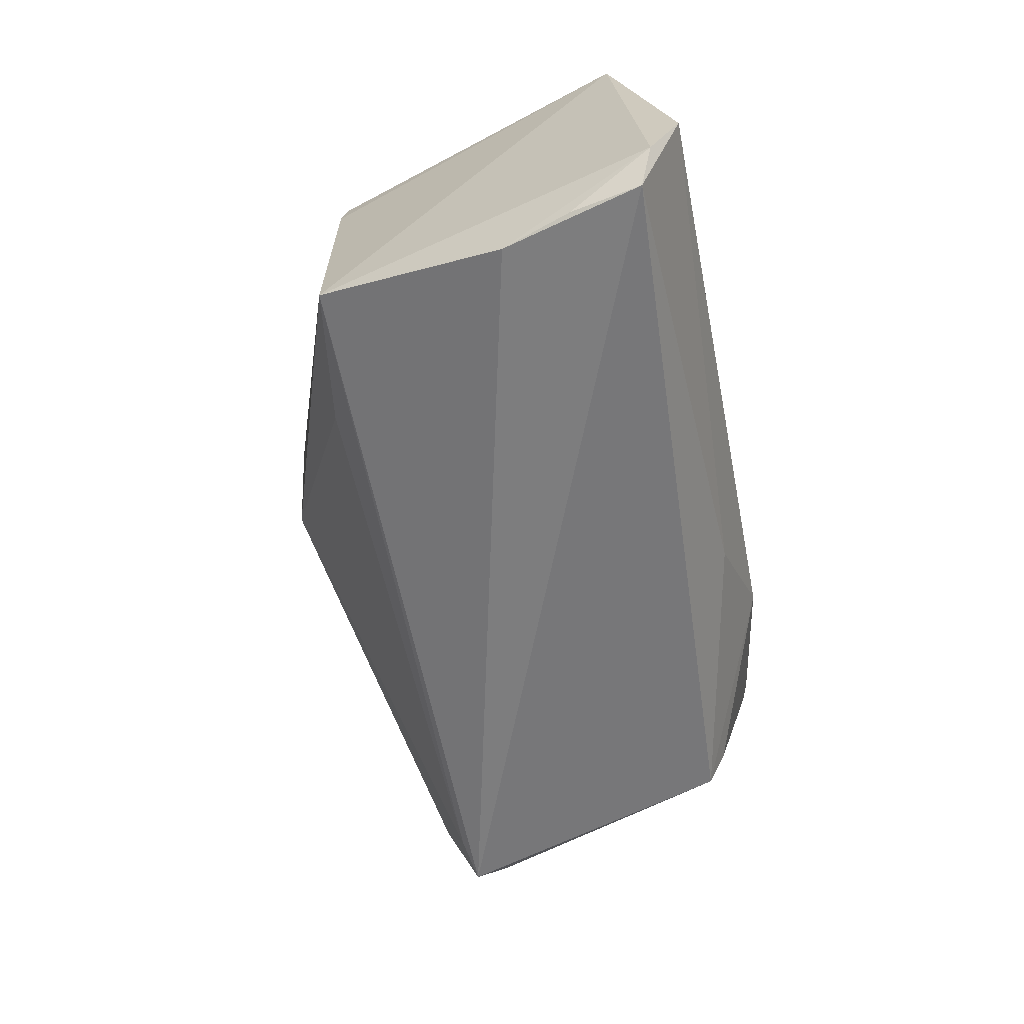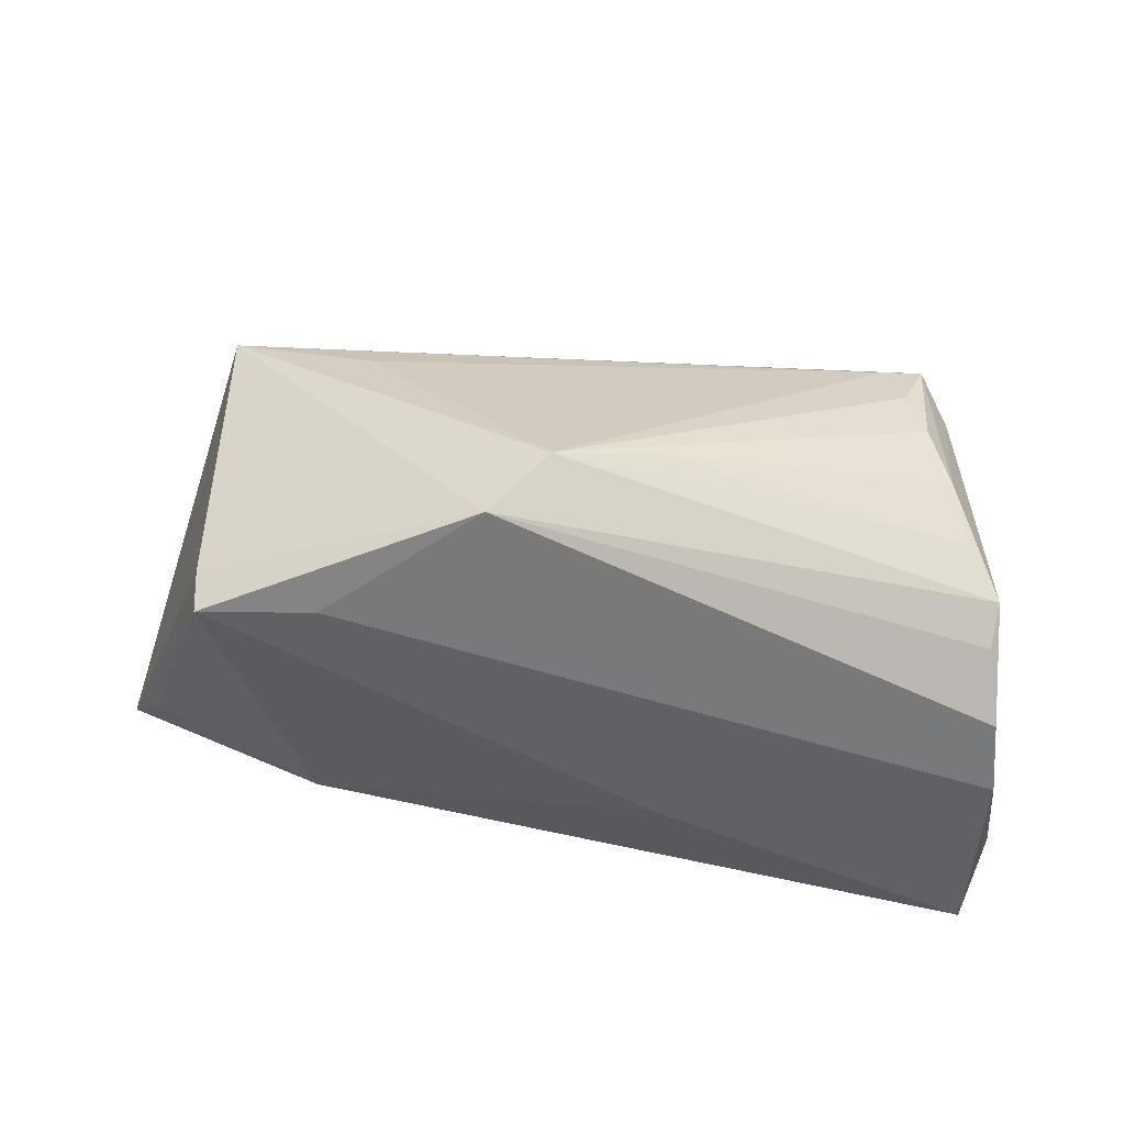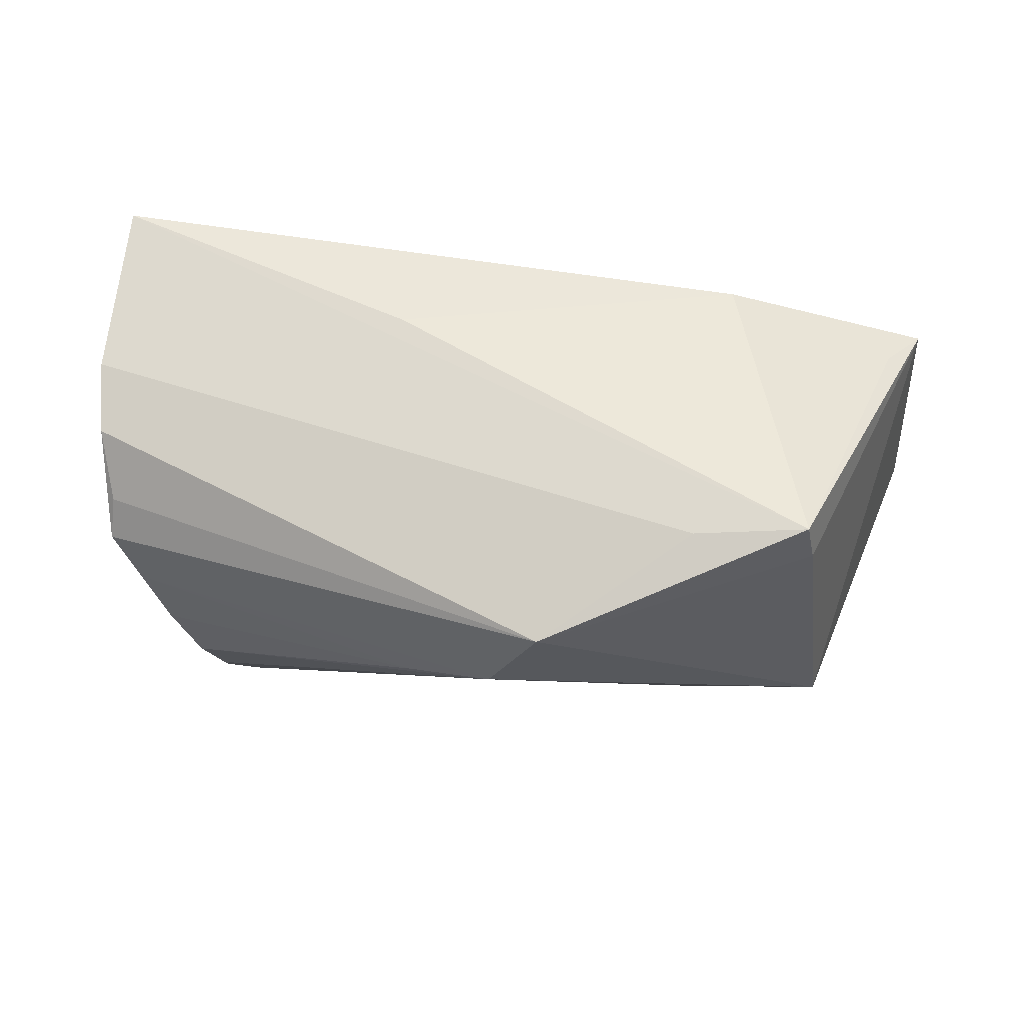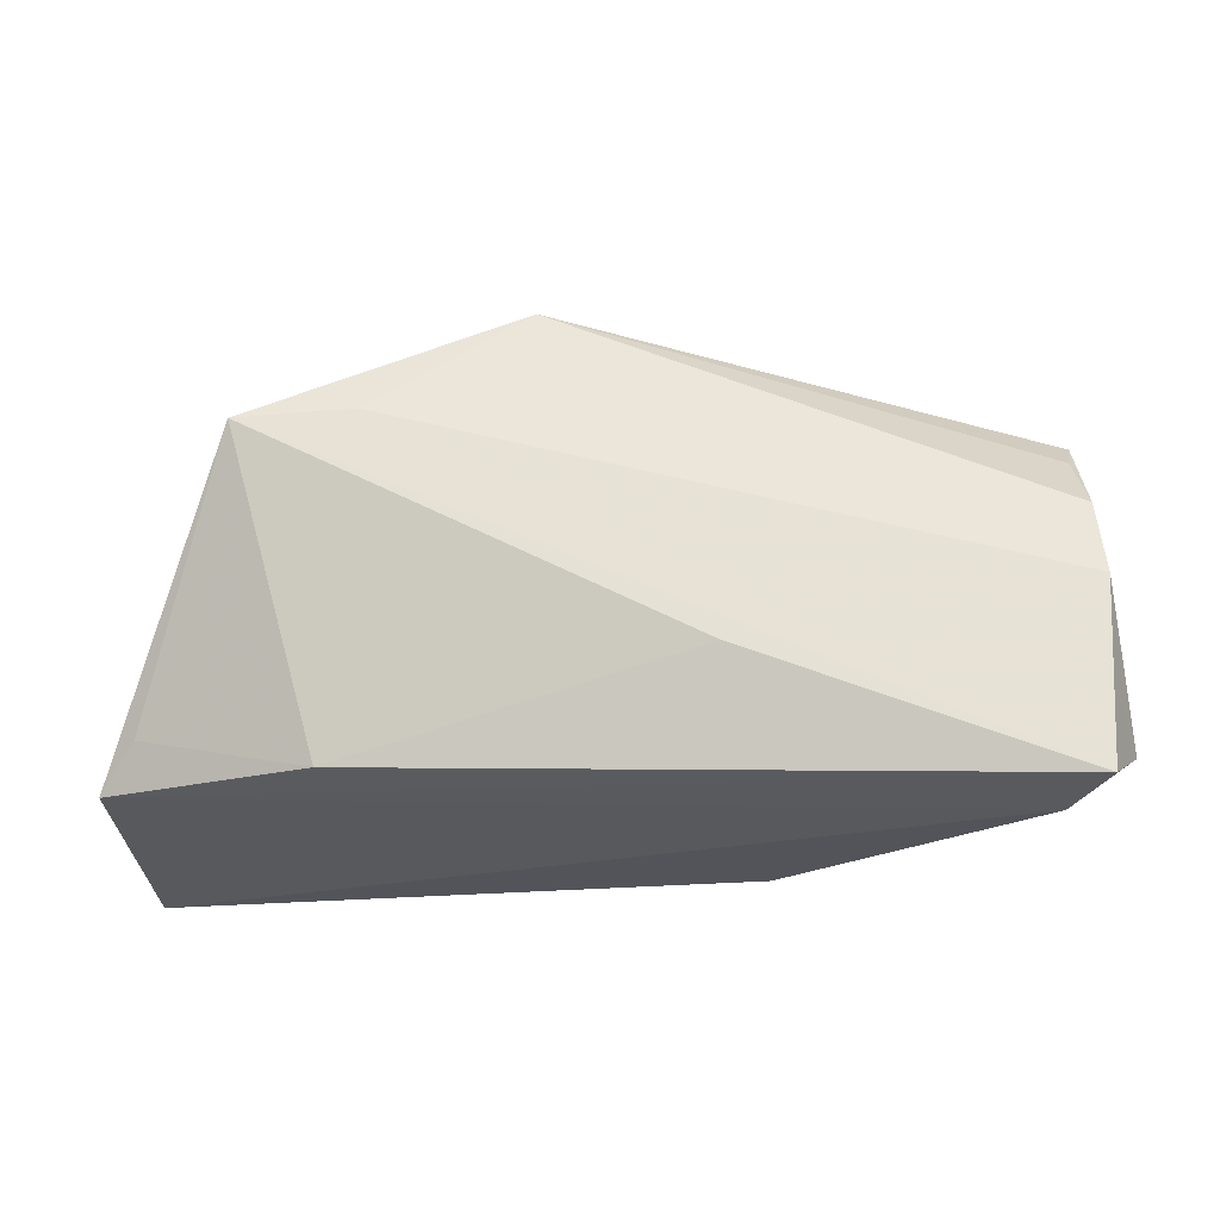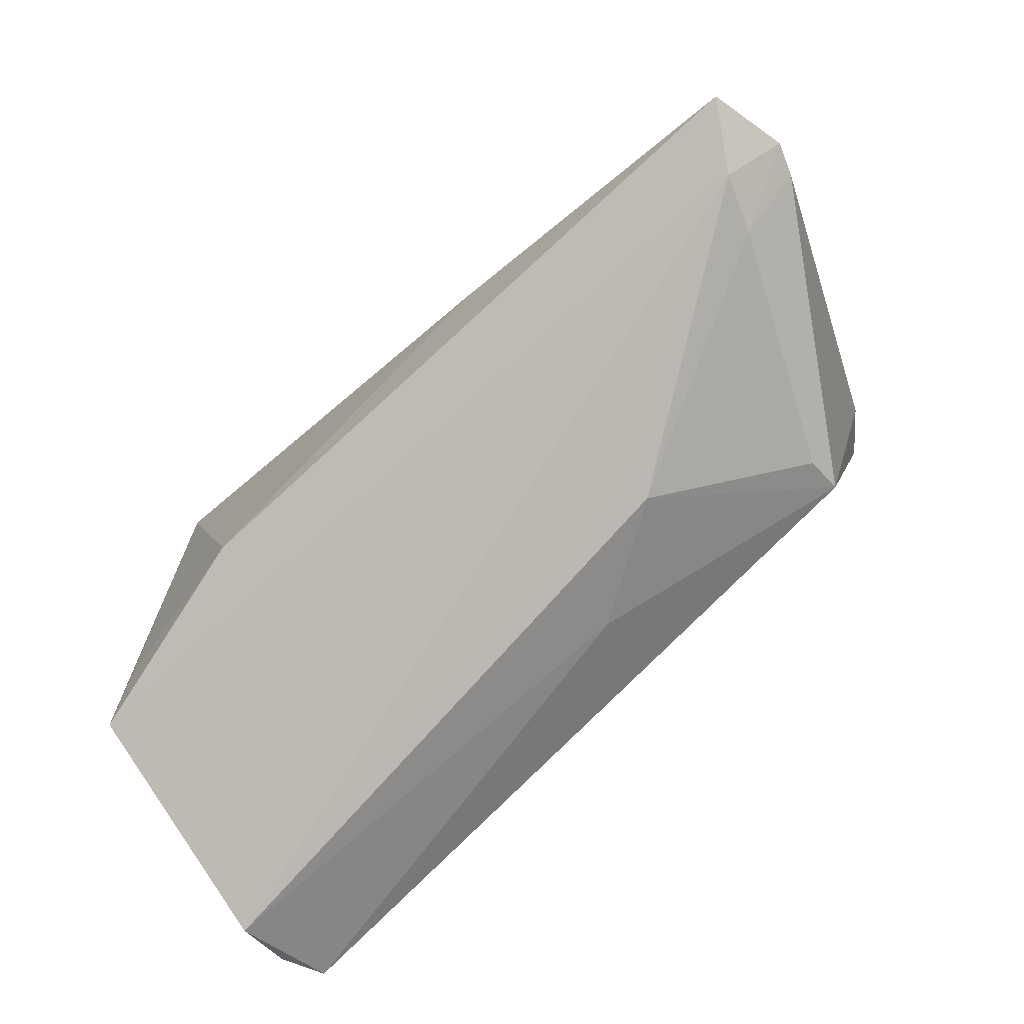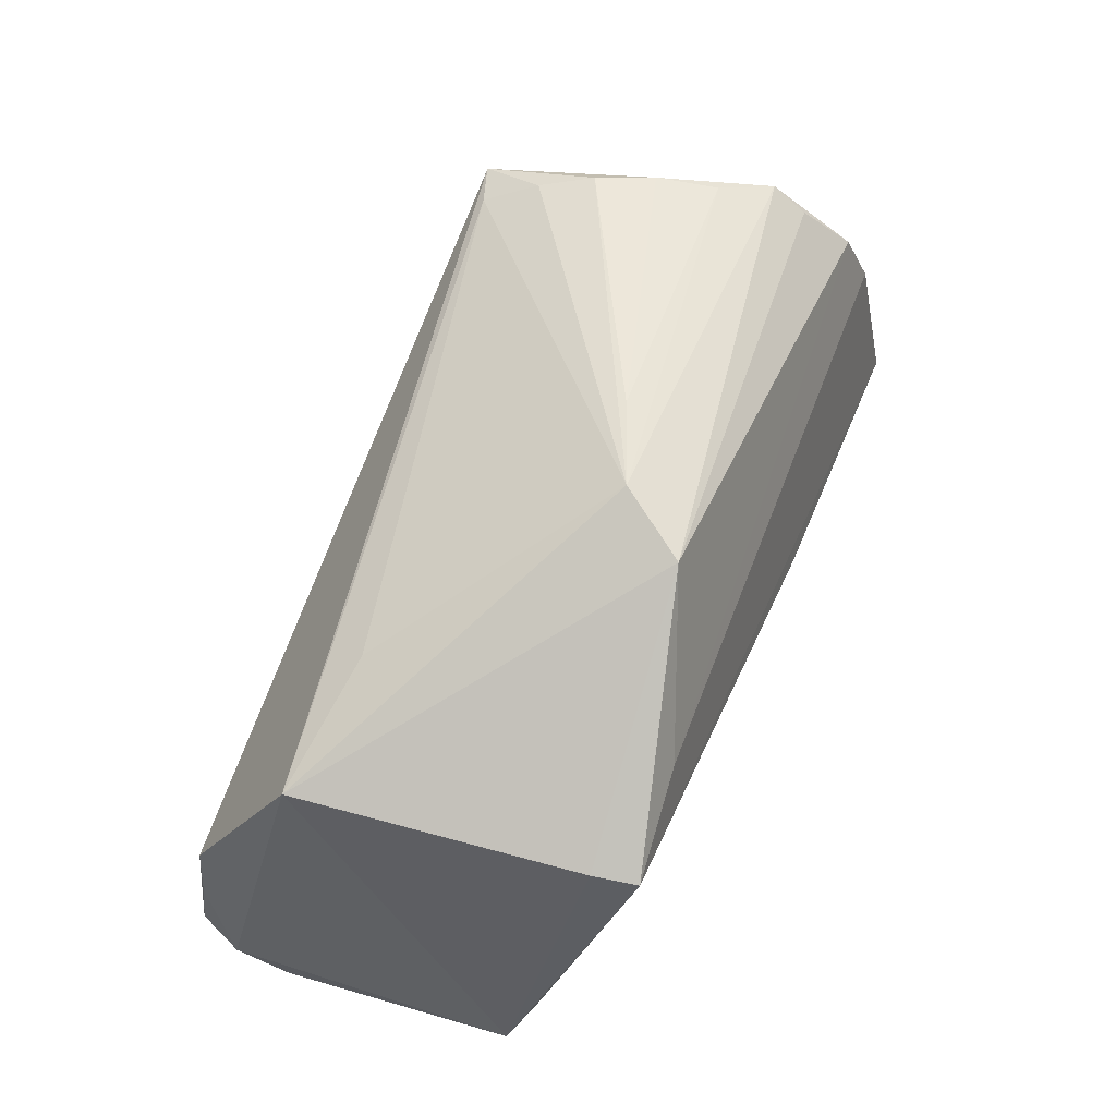
<metadata>
{"format":"obj","ext":"obj","renderer":"f3d","projection":"perspective","resolution":1024,"background":"white","views":[{"elev":-59.2,"azim":-78.8,"up":"+Z"},{"elev":52.9,"azim":9.4,"up":"+Y"},{"elev":56.6,"azim":-174.8,"up":"+Z"},{"elev":-15.4,"azim":8.6,"up":"+Y"},{"elev":-78.6,"azim":40.2,"up":"+Y"},{"elev":69.3,"azim":-67.3,"up":"+Y"}]}
</metadata>
<code>
v -0.05352 -0.01314 -0.0273
v 0.04823 -0.02346 0.01185
v 0.003861 -0.02421 -0.01474
v 0.04668 0.02208 -0.006225
v 0.03672 -0.01701 -0.02129
v 0.05306 0.0154 0.01228
v -0.005557 0.03474 0.01679
v 0.05546 -0.02213 0.02686
v -0.02415 0.02167 0.02433
v -0.02802 -0.01839 0.02347
v 0.04307 0.02312 -0.01321
v 0.05814 -0.01886 0.01724
v -0.03958 0.02104 0.02029
v -0.03841 0.02074 0.02588
v -0.05535 -0.02182 -0.02778
v 0.05622 6.003e-05 0.02173
v 0.04904 0.02087 0.00146
v 0.0004669 0.03583 0.008001
v -0.04426 0.01982 -0.0162
v 0.05059 -0.02432 0.01881
v 0.05342 0.01849 0.007705
v -0.02608 0.02239 -0.01411
v 0.04209 0.01744 -0.02778
v -0.05469 -0.01943 0.01548
v 0.01601 -0.007005 0.02705
v 0.03645 -0.0193 -0.01645
v 0.01141 0.03281 0.003636
v 0.05499 0.008774 0.01856
v 0.05685 -0.01823 0.0133
v 0.03707 0.01853 -0.02614
v 0.04017 0.02149 -0.01973
v -0.05009 -0.01355 0.01794
v -0.05756 -0.02349 -0.02223
v -0.05725 -0.02724 -0.01527
v 0.04602 0.01426 -0.02224
v -0.05078 -0.00464 -0.02778
v 0.01816 -0.02724 -0.004904
f 12 8 20
f 24 20 8
f 16 8 12
f 33 24 19
f 34 24 33
f 20 24 34
f 21 16 12
f 33 19 36
f 36 19 23
f 22 19 18
f 12 20 2
f 10 24 8
f 7 21 18
f 18 19 7
f 15 34 33
f 23 5 15
f 15 36 23
f 35 5 23
f 35 21 12
f 23 19 30
f 19 22 30
f 30 22 18
f 12 2 29
f 29 35 12
f 5 35 29
f 20 34 37
f 37 2 20
f 8 14 25
f 25 10 8
f 14 10 25
f 32 14 24
f 24 10 32
f 32 10 14
f 9 7 14
f 8 16 9
f 9 14 8
f 16 21 28
f 28 9 16
f 7 9 28
f 13 7 19
f 14 7 13
f 13 19 24
f 24 14 13
f 33 36 1
f 1 15 33
f 36 15 1
f 18 11 31
f 31 11 23
f 31 30 18
f 23 30 31
f 18 21 17
f 23 11 4
f 4 35 23
f 21 35 4
f 4 17 21
f 26 37 5
f 2 37 26
f 5 29 26
f 26 29 2
f 3 15 5
f 5 37 3
f 34 15 3
f 3 37 34
f 21 7 6
f 6 28 21
f 7 28 6
f 18 17 27
f 17 4 27
f 27 11 18
f 27 4 11

</code>
